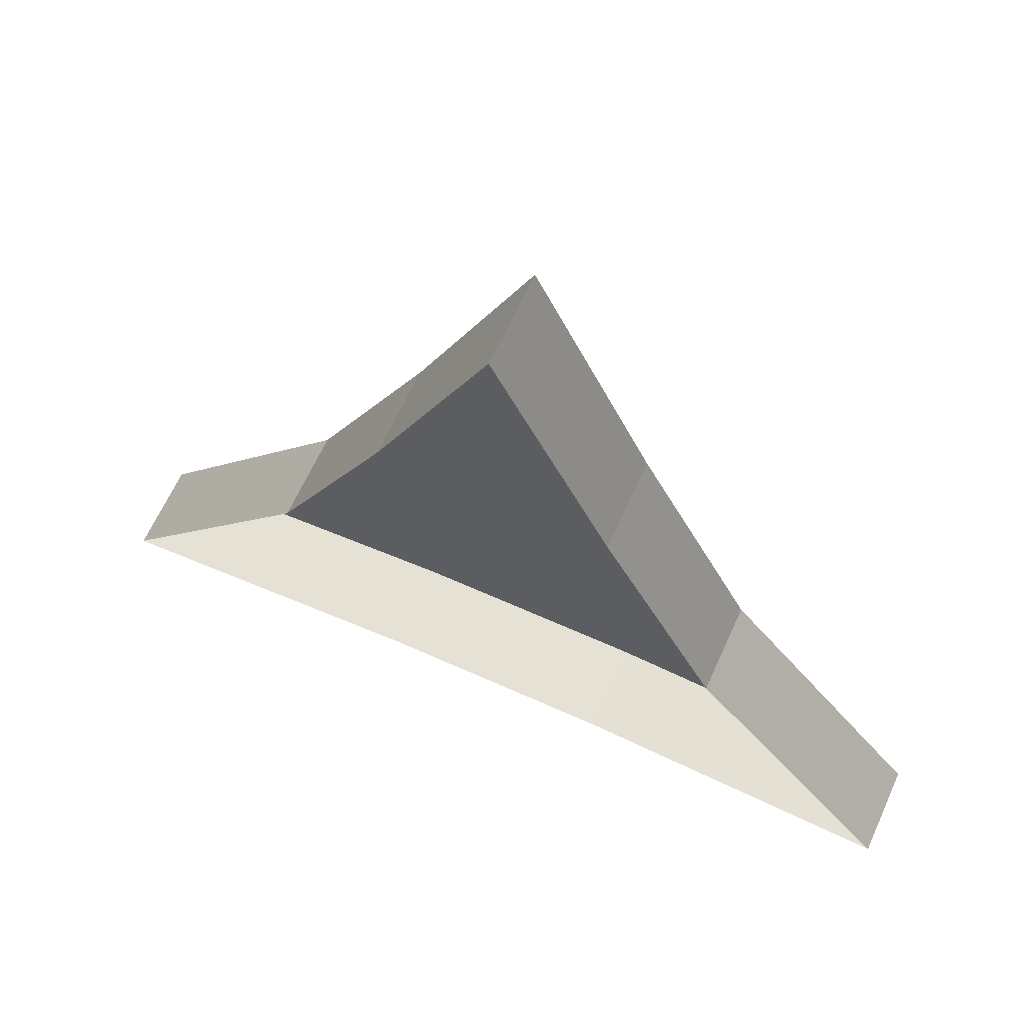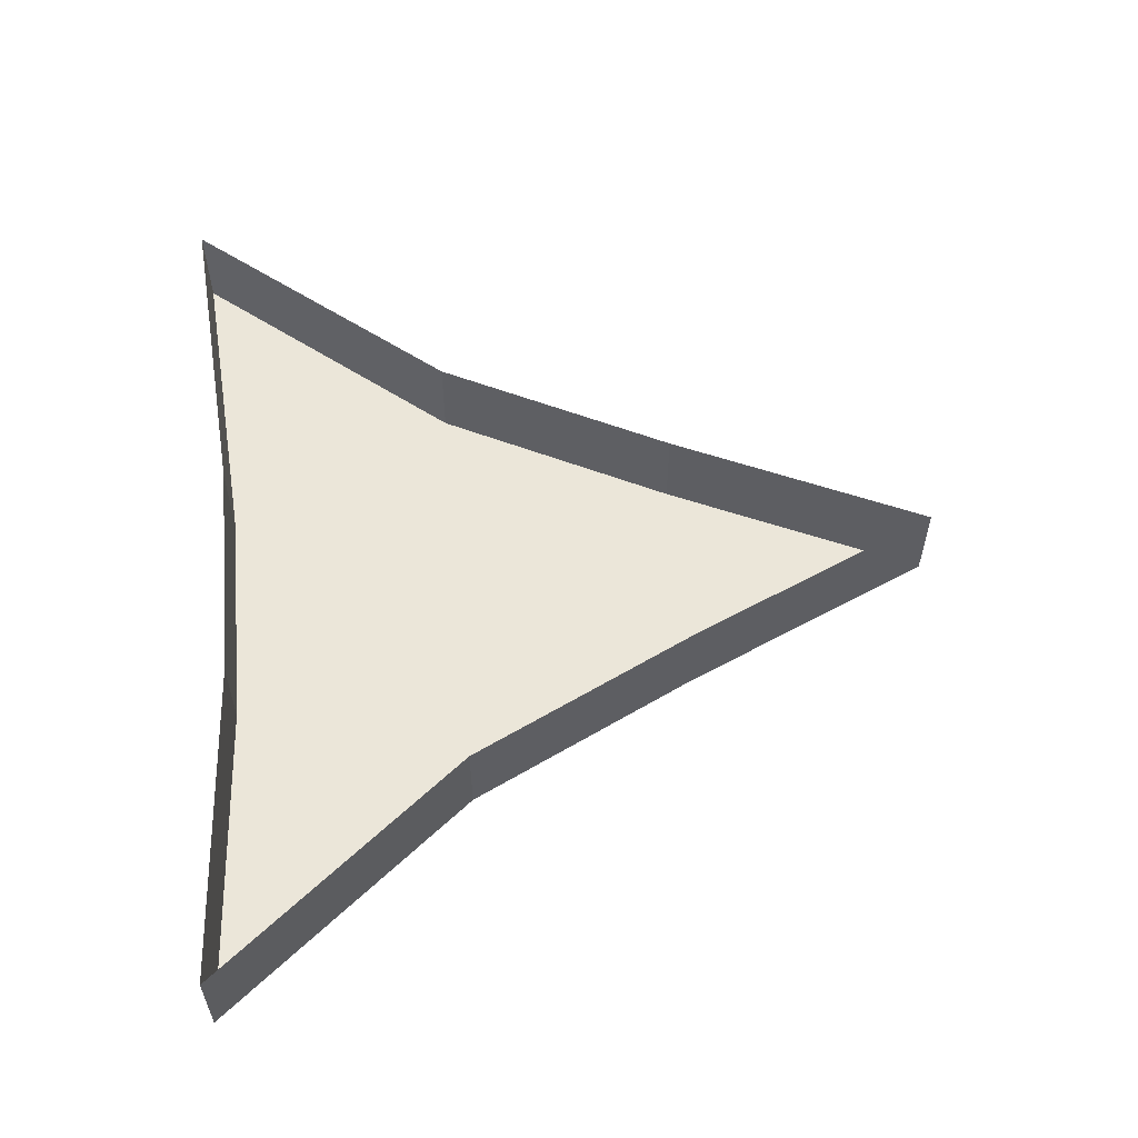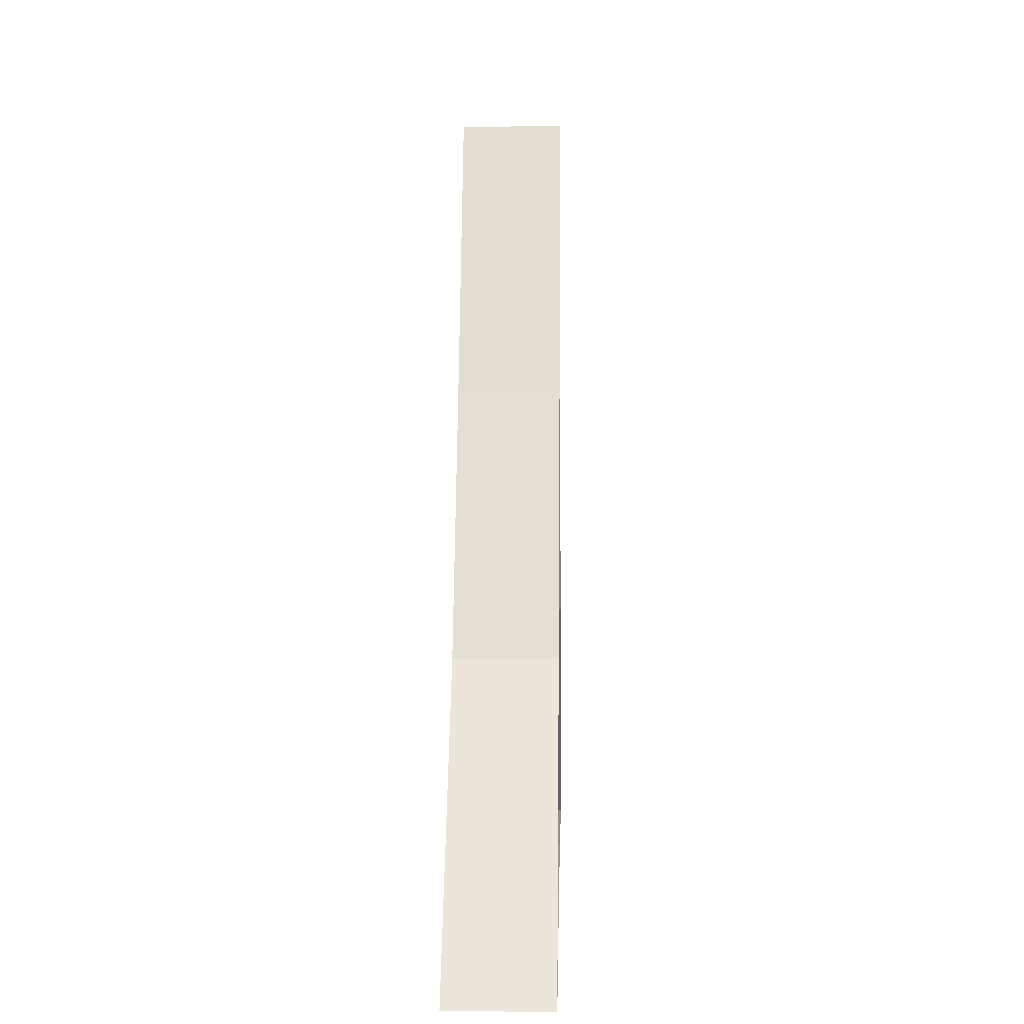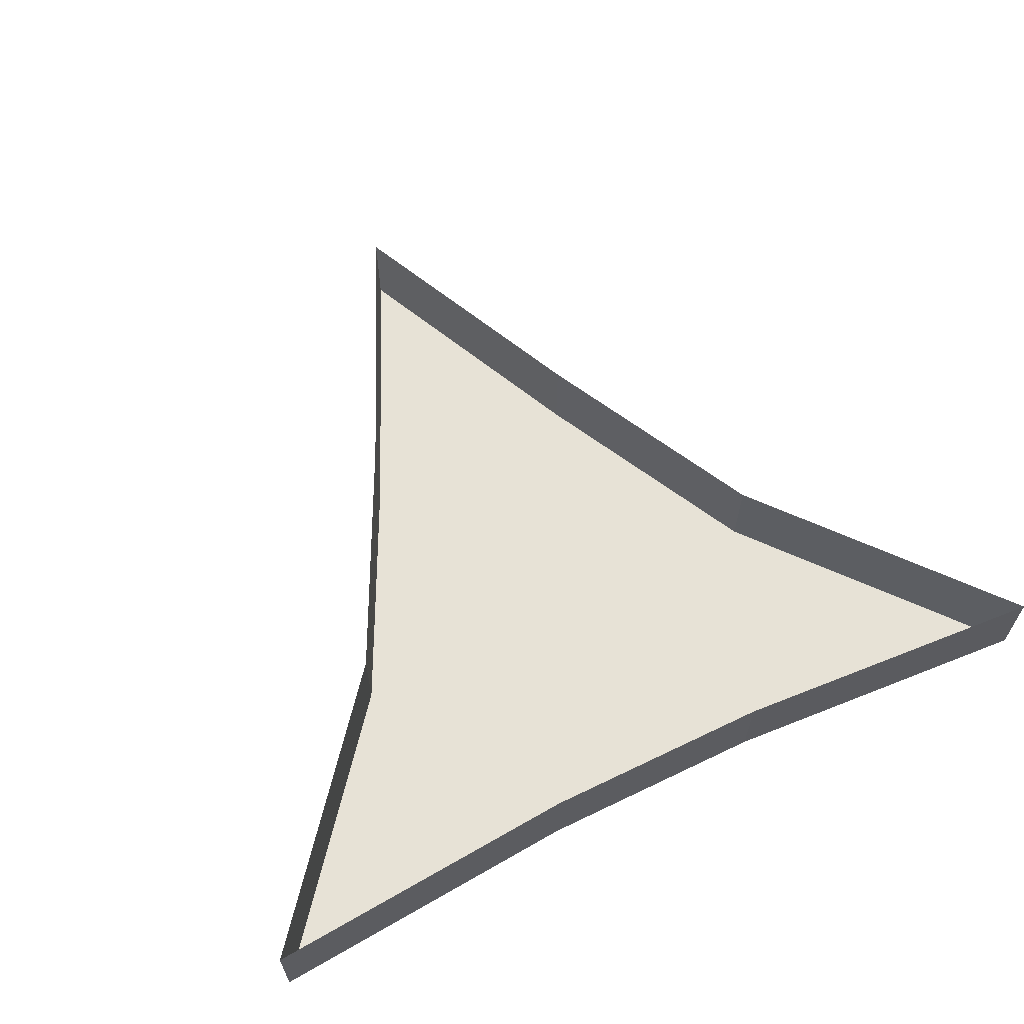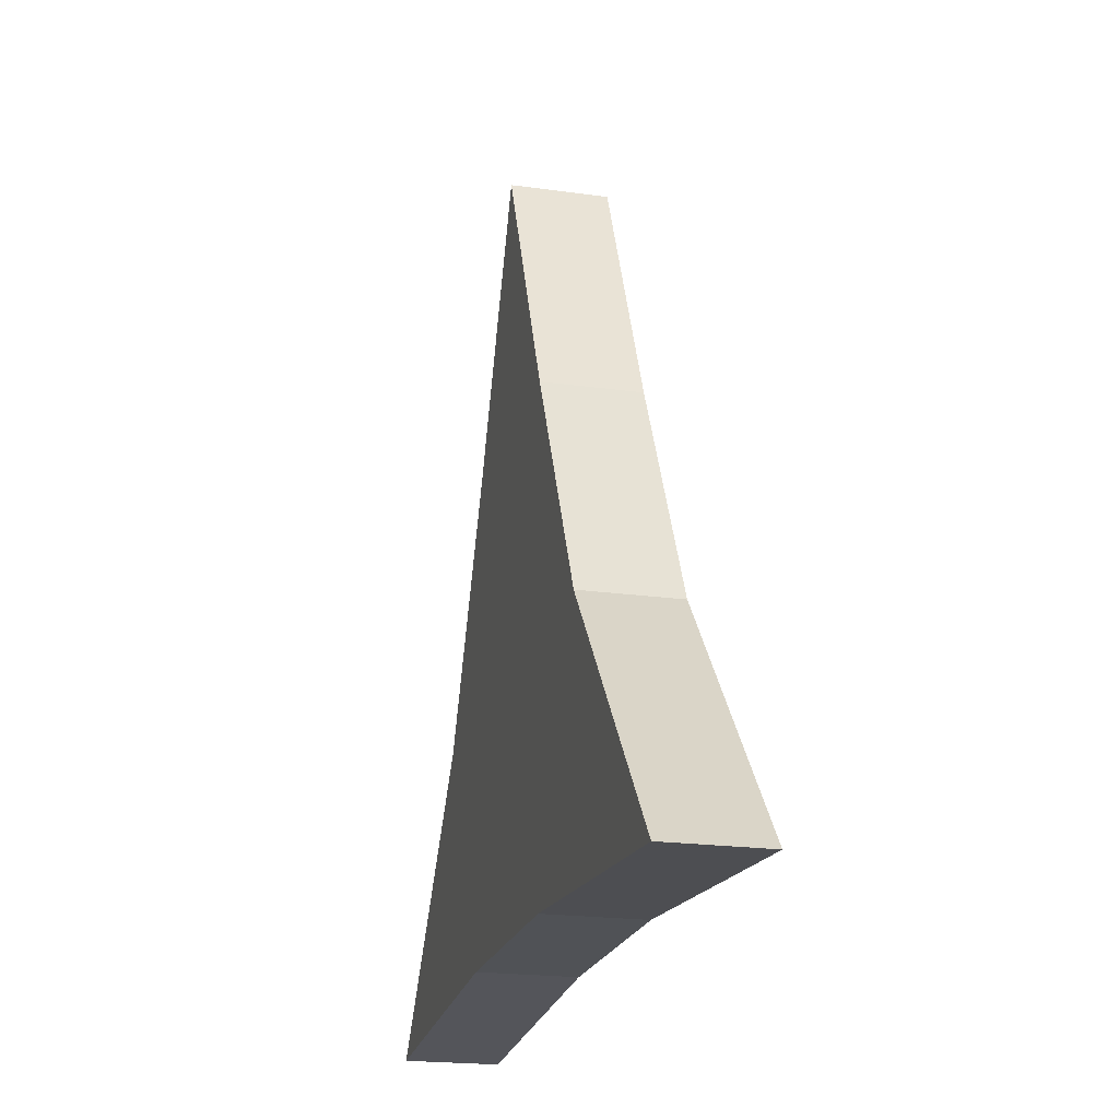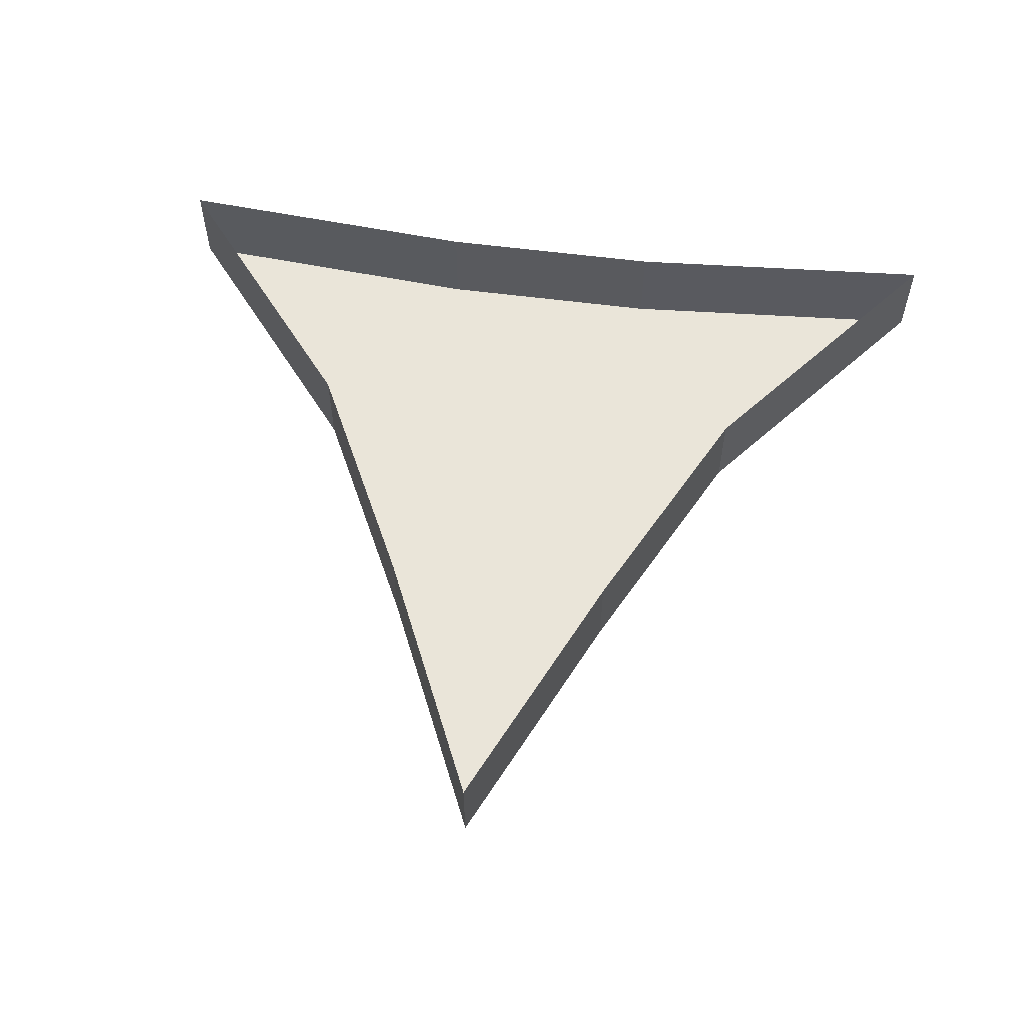
<metadata>
{"format":"obj","ext":"obj","renderer":"f3d","projection":"perspective","resolution":1024,"background":"white","views":[{"elev":64.6,"azim":-155.6,"up":"+Z"},{"elev":57.4,"azim":-95.1,"up":"+Y"},{"elev":2.9,"azim":91.4,"up":"+Z"},{"elev":63.1,"azim":153.9,"up":"+Y"},{"elev":-21.0,"azim":76.0,"up":"+Z"},{"elev":58.1,"azim":7.7,"up":"+Y"}]}
</metadata>
<code>
v 0 -0.0625 0
v -0.03906 -0.0625 0.07812
v -0.07812 -0.0625 0
v -0.03906 -0.0625 -0.07812
v 0.03906 -0.0625 -0.07812
v 0.07812 -0.0625 0
v 0.03906 -0.0625 0.07812
v 0 -0.0625 0.1641
v 0 -0.03125 0.1641
v -0.03906 -0.03125 0.07812
v -0.07812 -0.03125 0
v -0.1484 -0.0625 -0.08594
v -0.1484 -0.03125 -0.08594
v -0.03906 -0.03125 -0.07812
v 0.03906 -0.03125 -0.07812
v 0.1484 -0.0625 -0.08594
v 0.1484 -0.03125 -0.08594
v 0.07812 -0.03125 0
v 0.03906 -0.03125 0.07812
v 0.1875 -0.0625 -0.125
v 0.1875 -0.0625 0.25
v -0.1875 -0.0625 -0.125
v 0 -0.0625 0
f 1 2 3
f 1 3 4
f 1 4 5
f 1 5 6
f 1 6 7
f 1 7 8
f 1 8 2
f 3 12 4
f 5 16 6
f 2 8 9
f 2 9 10
f 2 10 3
f 3 10 11
f 3 11 12
f 4 12 13
f 4 13 14
f 4 14 5
f 5 14 15
f 5 15 16
f 6 16 17
f 6 17 18
f 6 18 7
f 7 18 19
f 7 19 8
f 8 19 9
f 11 13 12
f 15 17 16

</code>
